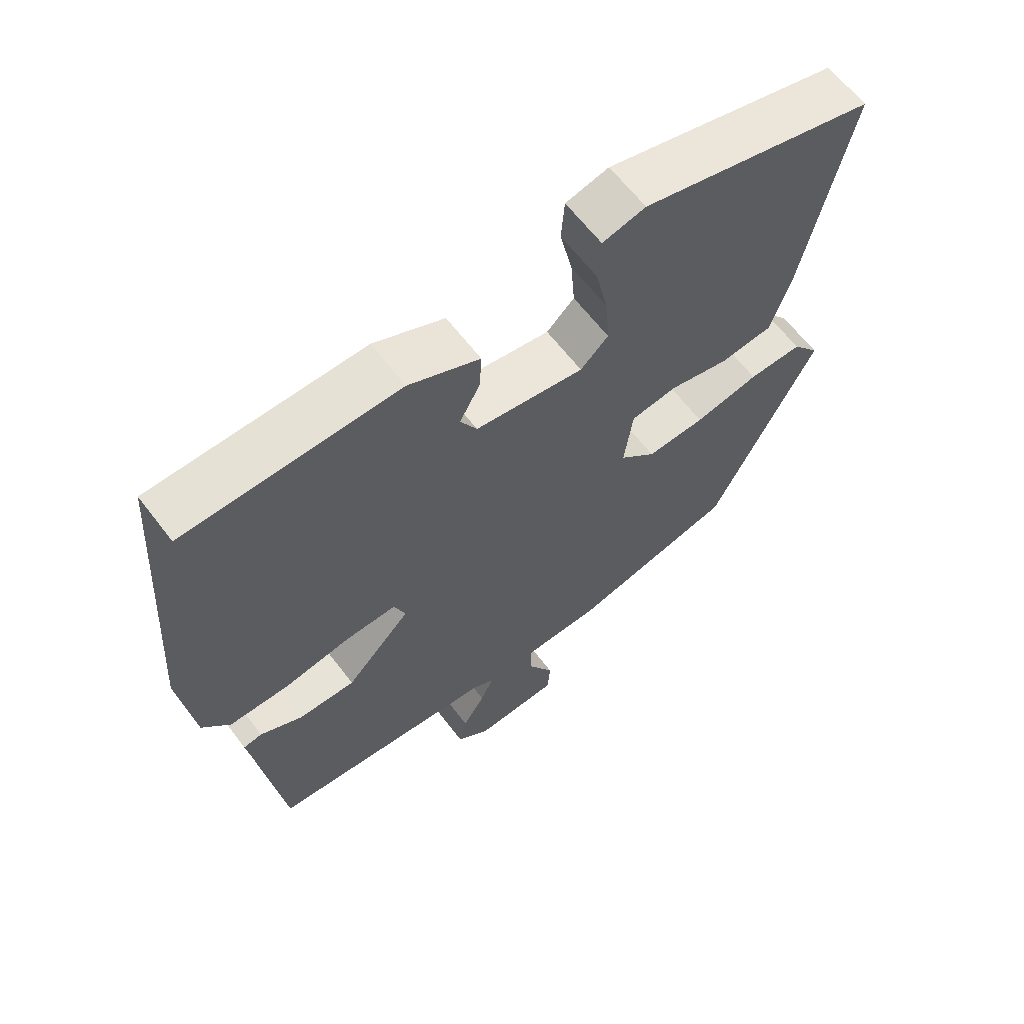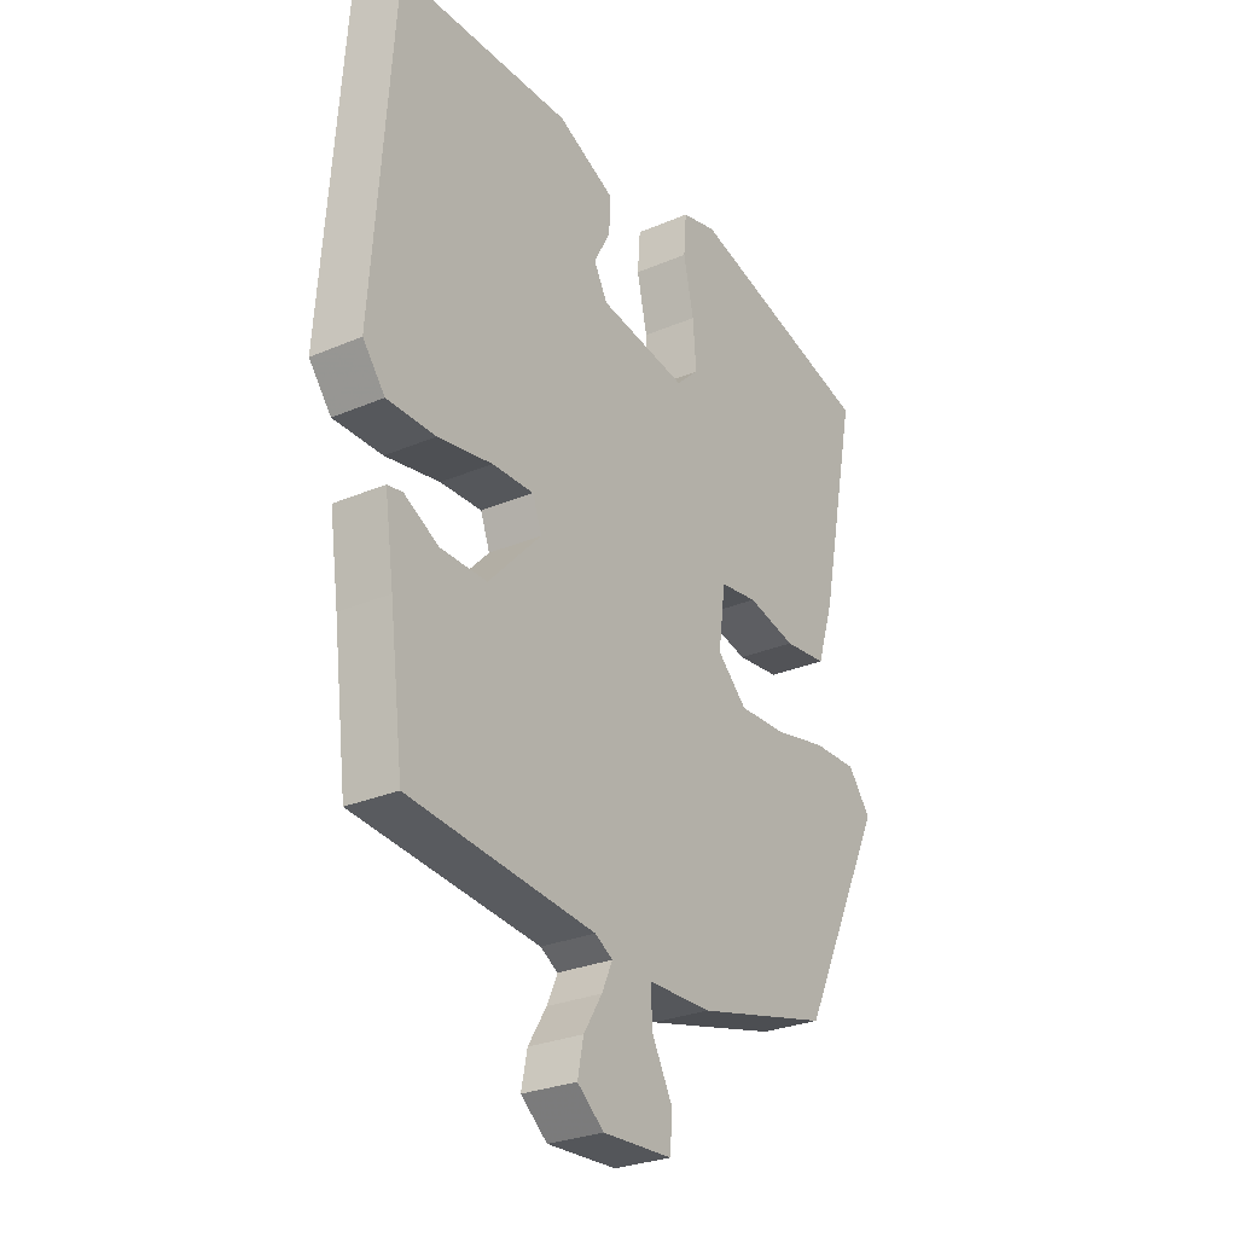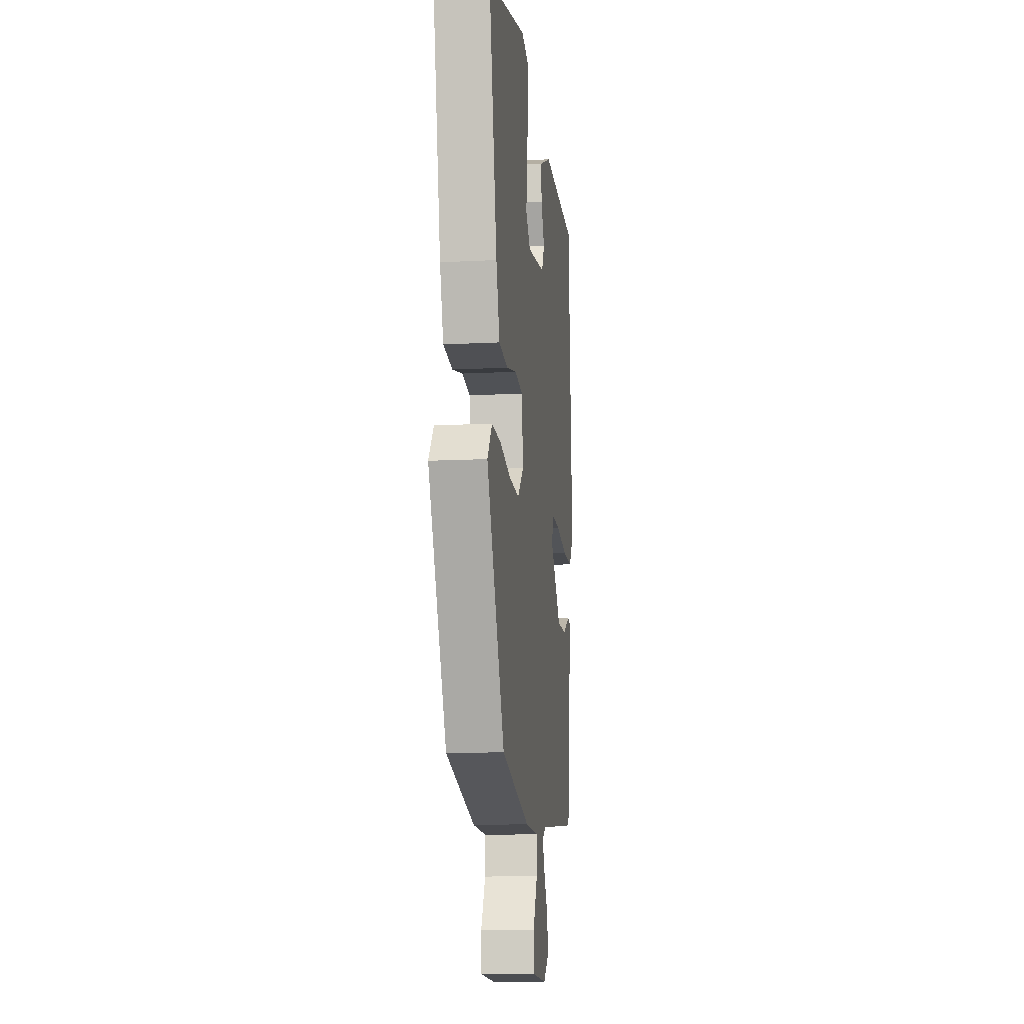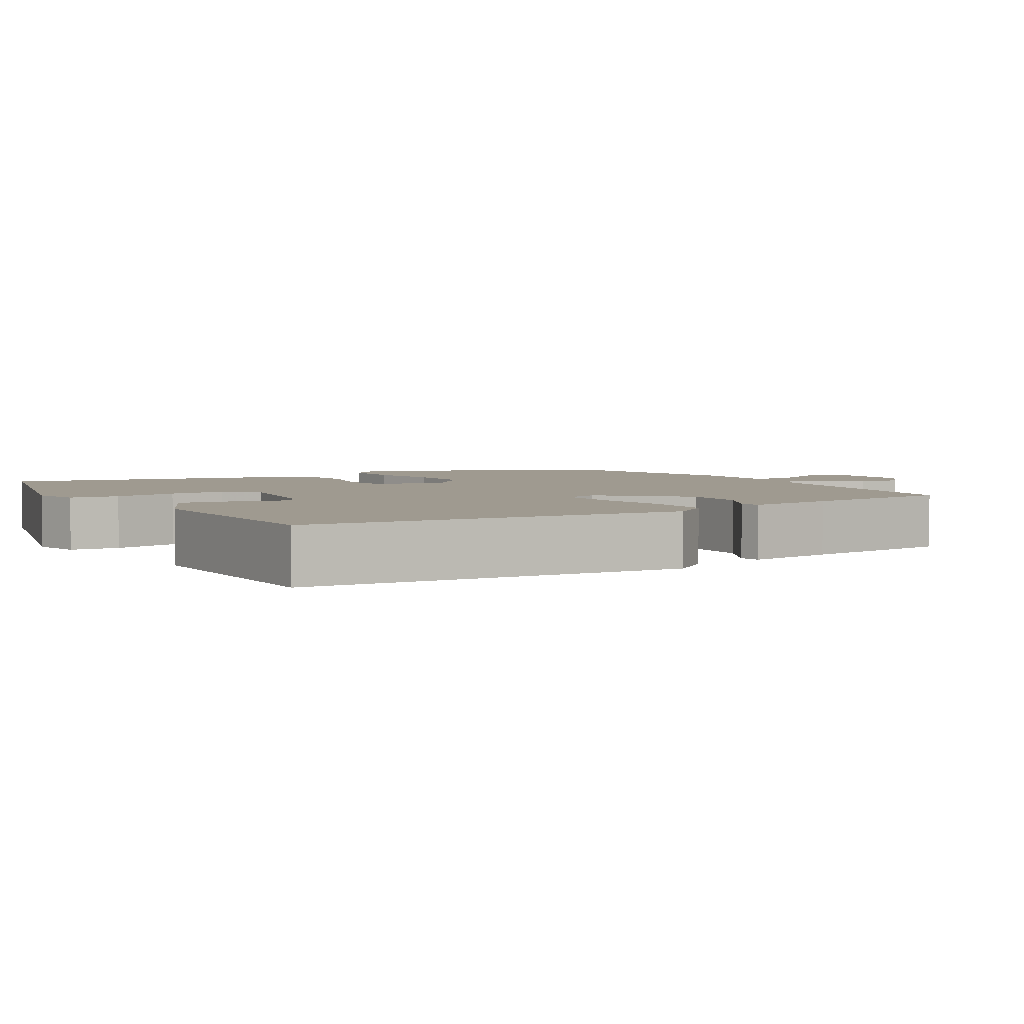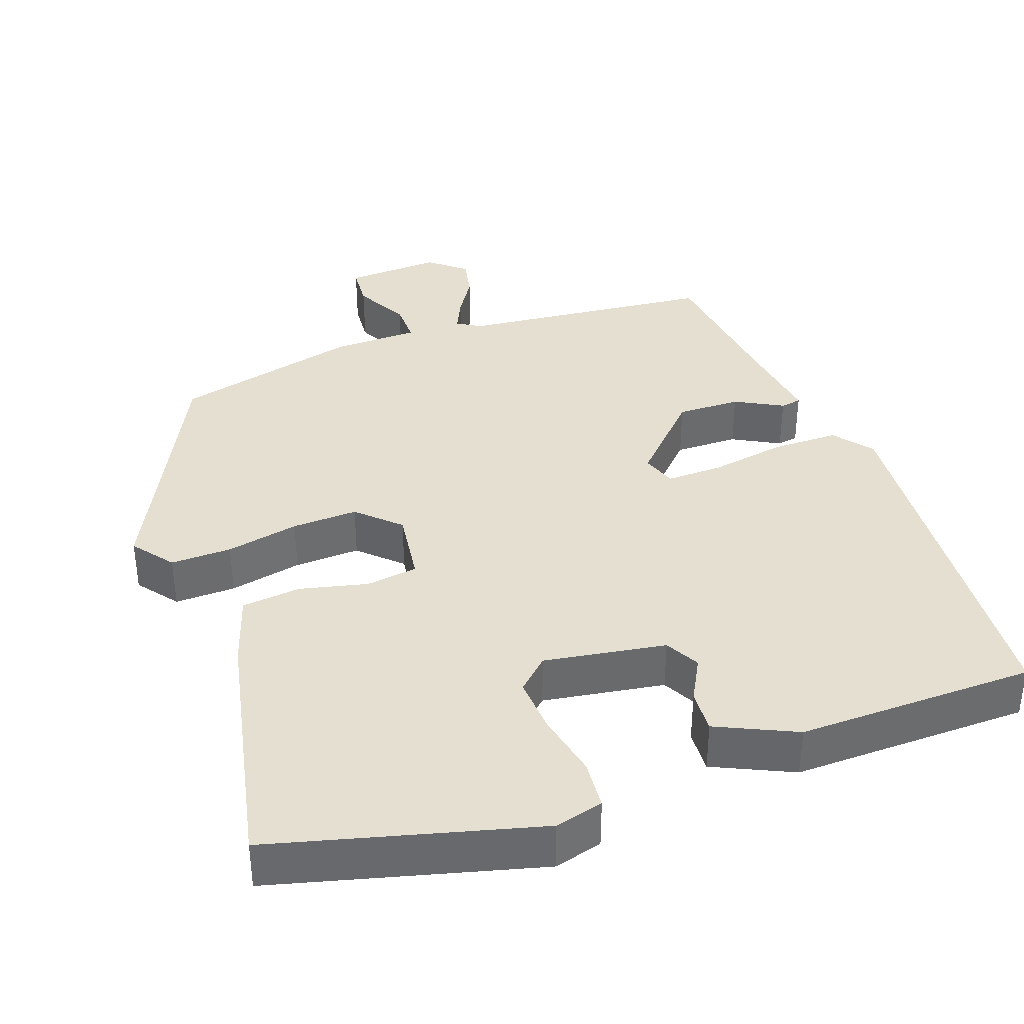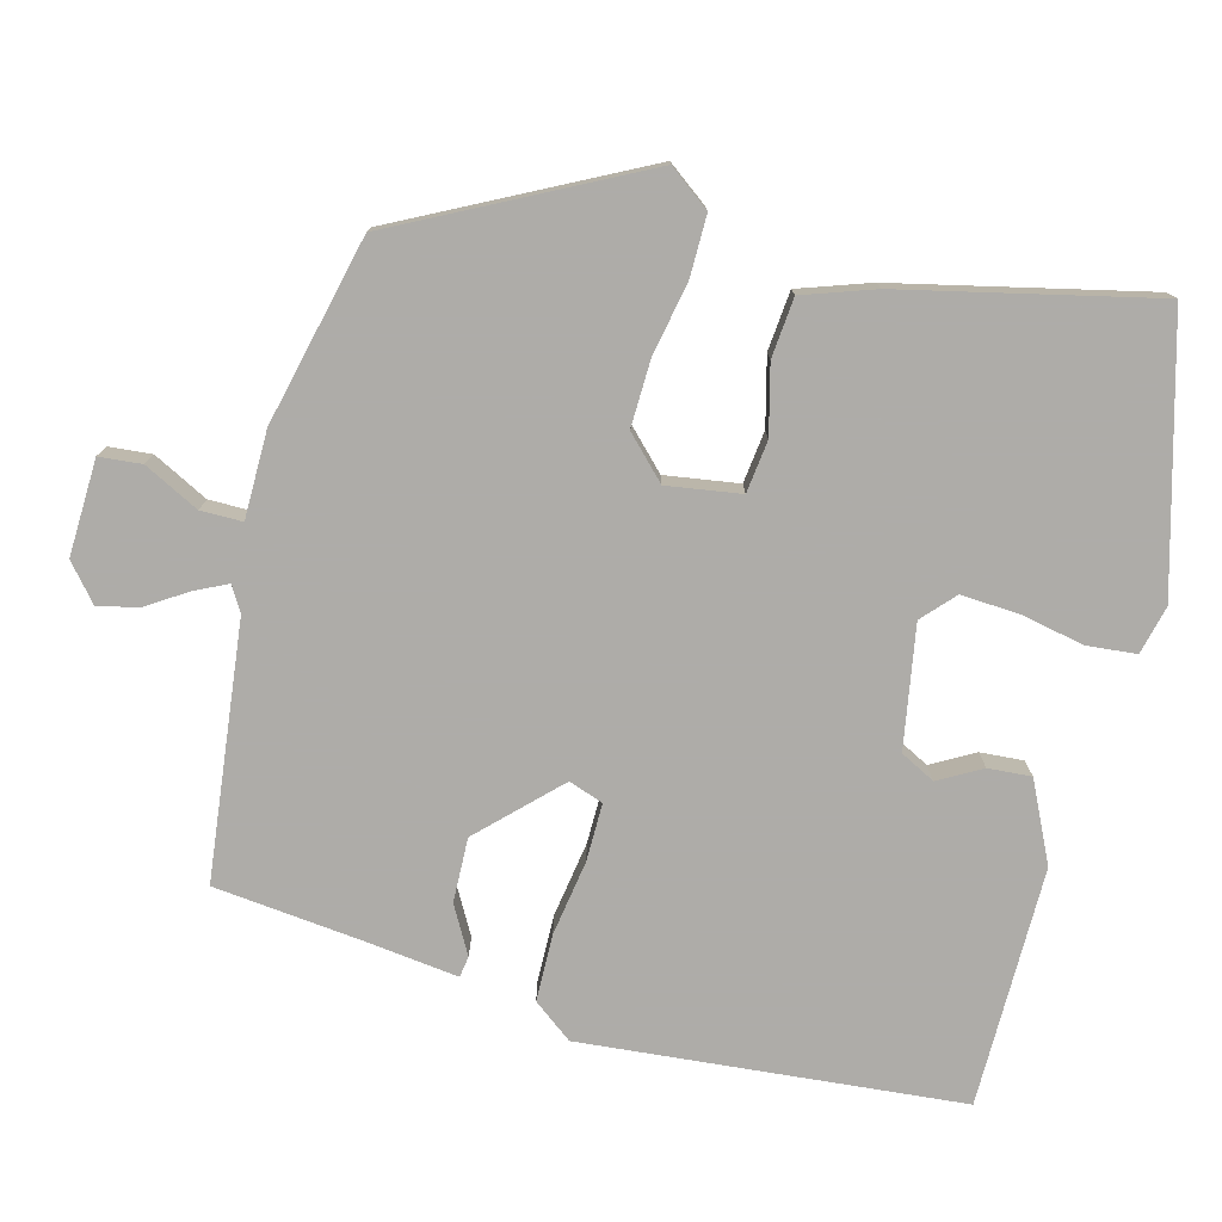
<metadata>
{"format":"obj","ext":"obj","renderer":"f3d","projection":"perspective","resolution":1024,"background":"white","views":[{"elev":63.3,"azim":142.7,"up":"+Z"},{"elev":-28.1,"azim":122.9,"up":"+Z"},{"elev":-12.8,"azim":-83.2,"up":"+Z"},{"elev":3.9,"azim":59.2,"up":"+Y"},{"elev":37.5,"azim":-19.4,"up":"+Y"},{"elev":-77.0,"azim":-103.6,"up":"+Y"}]}
</metadata>
<code>
v 0.44 0.07 -0.497
v 0.096 0.07 -0.53
v 0.063 0.07 -0.549
v 0.083 0.07 -0.593
v 0.117 0.07 -0.648
v 0.128 0.07 -0.702
v 0.079 0.07 -0.742
v -0.05 0.07 -0.735
v -0.054 0.07 -0.678
v -0.015 0.07 -0.605
v -0.014 0.07 -0.549
v -0.131 0.07 -0.546
v -0.381 0.07 -0.482
v -0.539 0.07 -0.158
v -0.497 0.07 -0.104
v -0.415 0.07 -0.106
v -0.317 0.07 -0.127
v -0.228 0.07 -0.131
v -0.173 0.07 -0.079
v -0.186 0.07 0.02
v -0.256 0.07 0.03
v -0.347 0.07 0.009
v -0.427 0.07 0.018
v -0.458 0.07 0.114
v -0.528 0.07 0.452
v -0.173 0.07 0.543
v -0.108 0.07 0.526
v -0.103 0.07 0.46
v -0.122 0.07 0.374
v -0.128 0.07 0.297
v -0.086 0.07 0.257
v 0.078 0.07 0.282
v 0.103 0.07 0.328
v 0.072 0.07 0.386
v 0.069 0.07 0.444
v 0.176 0.07 0.493
v 0.497 0.07 0.486
v 0.533 0.07 -0.023
v 0.492 0.07 -0.075
v 0.402 0.07 -0.075
v 0.301 0.07 -0.057
v 0.224 0.07 -0.055
v 0.207 0.07 -0.101
v 0.305 0.07 -0.204
v 0.391 0.07 -0.203
v 0.455 0.07 -0.169
v 0.483 0.07 -0.174
v 0.466 0.07 -0.292
v 0.44 0 -0.497
v 0.096 0 -0.53
v 0.063 0 -0.549
v 0.083 0 -0.593
v 0.117 0 -0.648
v 0.128 0 -0.702
v 0.079 0 -0.742
v -0.05 0 -0.735
v -0.054 0 -0.678
v -0.015 0 -0.605
v -0.014 0 -0.549
v -0.131 0 -0.546
v -0.381 0 -0.482
v -0.539 0 -0.158
v -0.497 0 -0.104
v -0.415 0 -0.106
v -0.317 0 -0.127
v -0.228 0 -0.131
v -0.173 0 -0.079
v -0.186 0 0.02
v -0.256 0 0.03
v -0.347 0 0.009
v -0.427 0 0.018
v -0.458 0 0.114
v -0.528 0 0.452
v -0.173 0 0.543
v -0.108 0 0.526
v -0.103 0 0.46
v -0.122 0 0.374
v -0.128 0 0.297
v -0.086 0 0.257
v 0.078 0 0.282
v 0.103 0 0.328
v 0.072 0 0.386
v 0.069 0 0.444
v 0.176 0 0.493
v 0.497 0 0.486
v 0.533 0 -0.023
v 0.492 0 -0.075
v 0.402 0 -0.075
v 0.301 0 -0.057
v 0.224 0 -0.055
v 0.207 0 -0.101
v 0.305 0 -0.204
v 0.391 0 -0.203
v 0.455 0 -0.169
v 0.483 0 -0.174
v 0.466 0 -0.292
f 45 46 47 48
f 48 1 2
f 45 48 2
f 44 45 2
f 43 44 2 3
f 39 40 41
f 38 39 41
f 37 38 41
f 36 37 41
f 35 36 41
f 35 41 42
f 33 34 35
f 33 35 42
f 32 33 42 43
f 27 28 29
f 26 27 29
f 25 26 29
f 24 25 29
f 23 24 29
f 22 23 29
f 21 22 29
f 20 21 29 30
f 19 20 30 31
f 15 16 17
f 14 15 17
f 13 14 17
f 12 13 17
f 11 12 17
f 11 17 18
f 8 9 10
f 7 8 10
f 6 7 10
f 5 6 10
f 4 5 10
f 3 4 10 11
f 43 3 11
f 32 43 11
f 31 32 11
f 19 31 11
f 11 18 19
f 96 95 94 93
f 50 49 96
f 50 96 93
f 50 93 92
f 51 50 92 91
f 89 88 87
f 89 87 86
f 89 86 85
f 89 85 84
f 89 84 83
f 90 89 83
f 83 82 81
f 90 83 81
f 91 90 81 80
f 77 76 75
f 77 75 74
f 77 74 73
f 77 73 72
f 77 72 71
f 77 71 70
f 77 70 69
f 78 77 69 68
f 79 78 68 67
f 65 64 63
f 65 63 62
f 65 62 61
f 65 61 60
f 65 60 59
f 66 65 59
f 58 57 56
f 58 56 55
f 58 55 54
f 58 54 53
f 58 53 52
f 59 58 52 51
f 59 51 91
f 59 91 80
f 59 80 79
f 59 79 67
f 67 66 59
f 1 49 50 2
f 2 50 51 3
f 3 51 52 4
f 4 52 53 5
f 5 53 54 6
f 6 54 55 7
f 7 55 56 8
f 8 56 57 9
f 9 57 58 10
f 10 58 59 11
f 11 59 60 12
f 12 60 61 13
f 13 61 62 14
f 14 62 63 15
f 15 63 64 16
f 16 64 65 17
f 17 65 66 18
f 18 66 67 19
f 19 67 68 20
f 20 68 69 21
f 21 69 70 22
f 22 70 71 23
f 23 71 72 24
f 24 72 73 25
f 25 73 74 26
f 26 74 75 27
f 27 75 76 28
f 28 76 77 29
f 29 77 78 30
f 30 78 79 31
f 31 79 80 32
f 32 80 81 33
f 33 81 82 34
f 34 82 83 35
f 35 83 84 36
f 36 84 85 37
f 37 85 86 38
f 38 86 87 39
f 39 87 88 40
f 40 88 89 41
f 41 89 90 42
f 42 90 91 43
f 43 91 92 44
f 44 92 93 45
f 45 93 94 46
f 46 94 95 47
f 47 95 96 48
f 48 96 49 1

</code>
